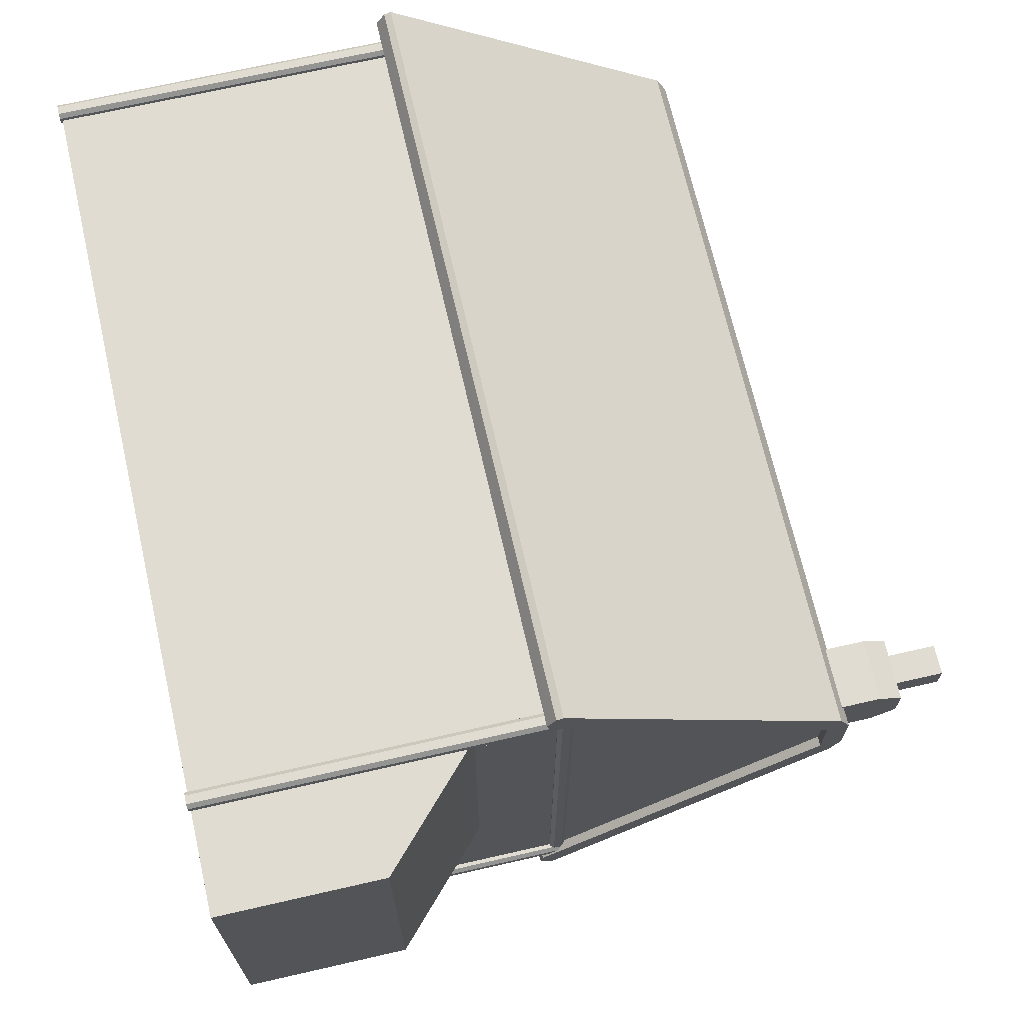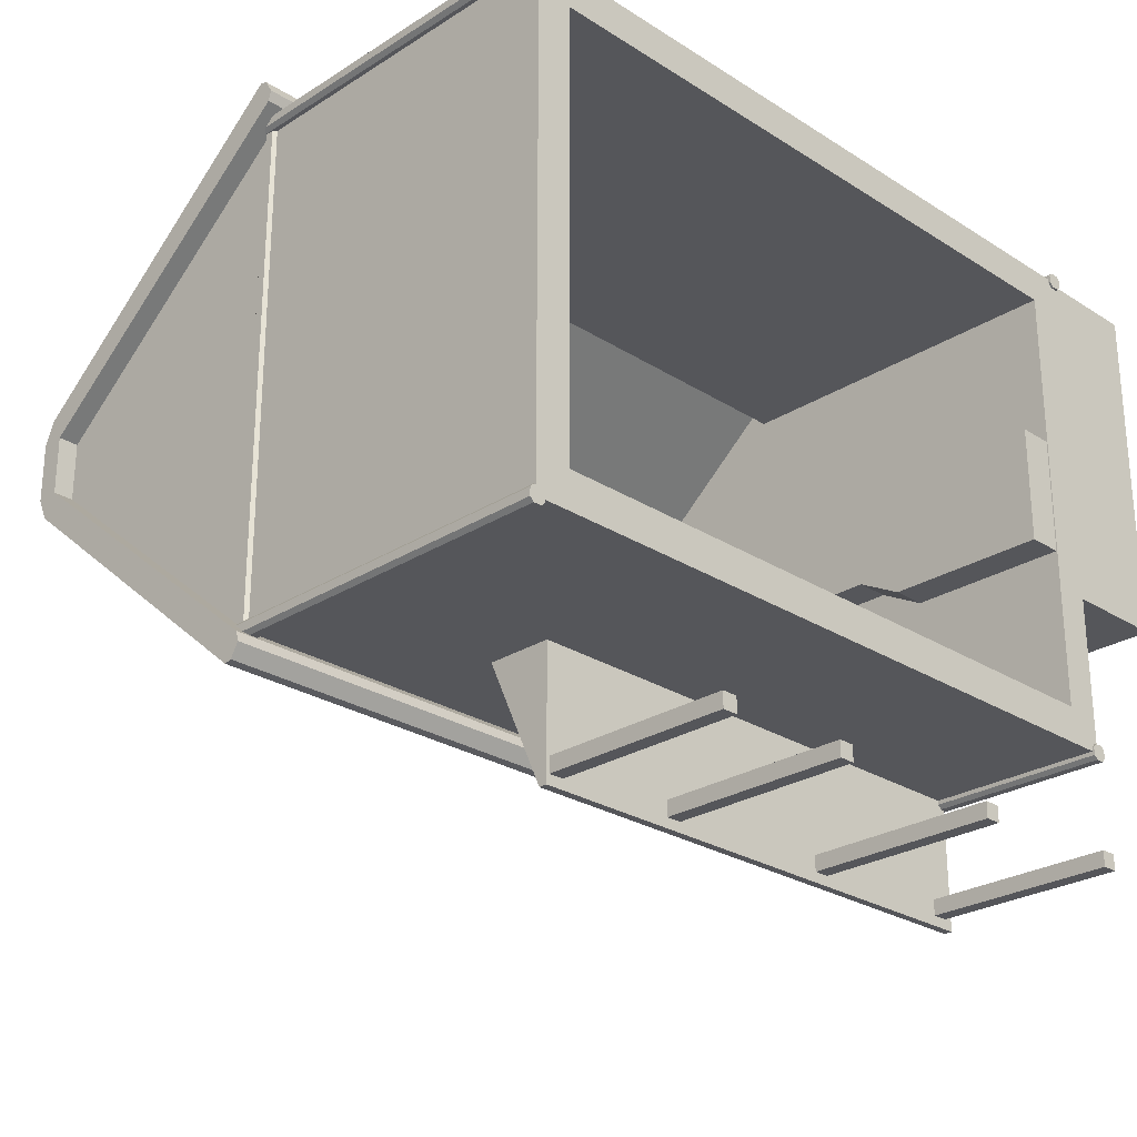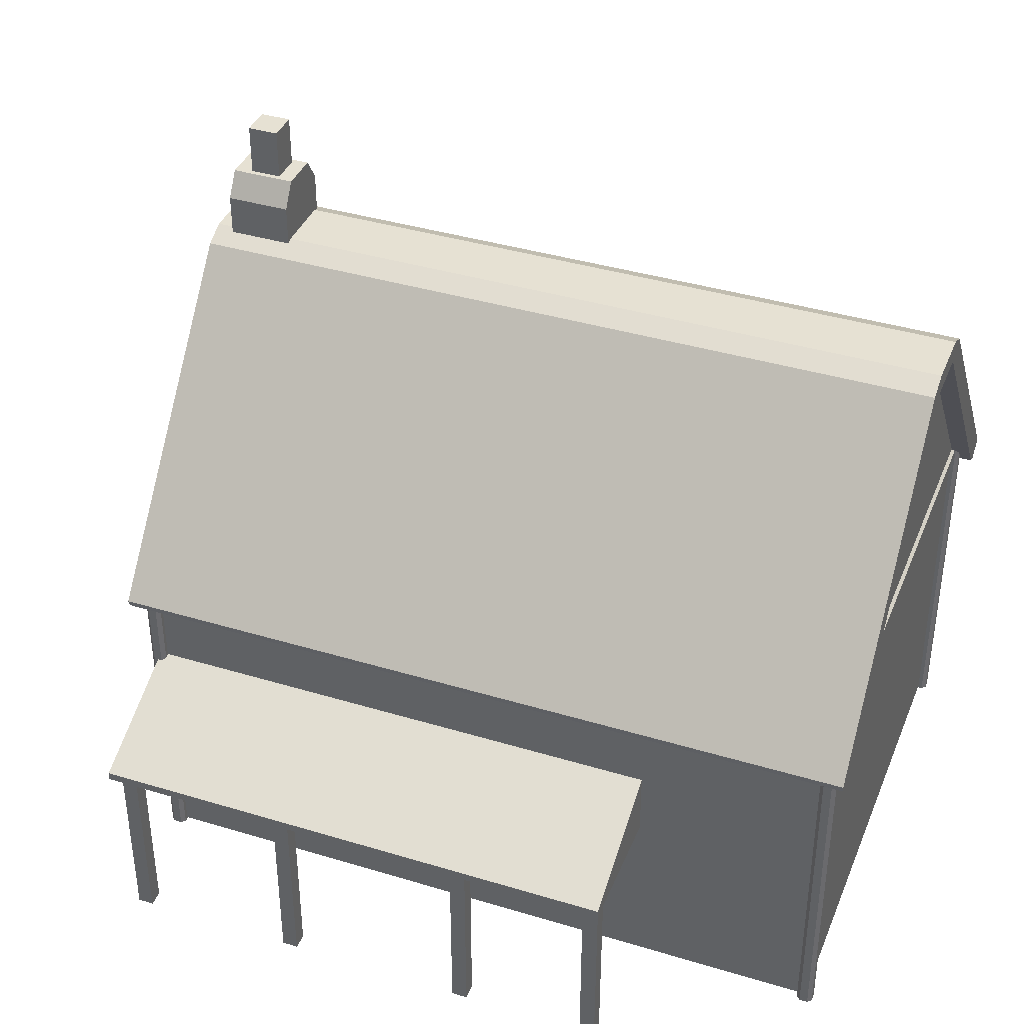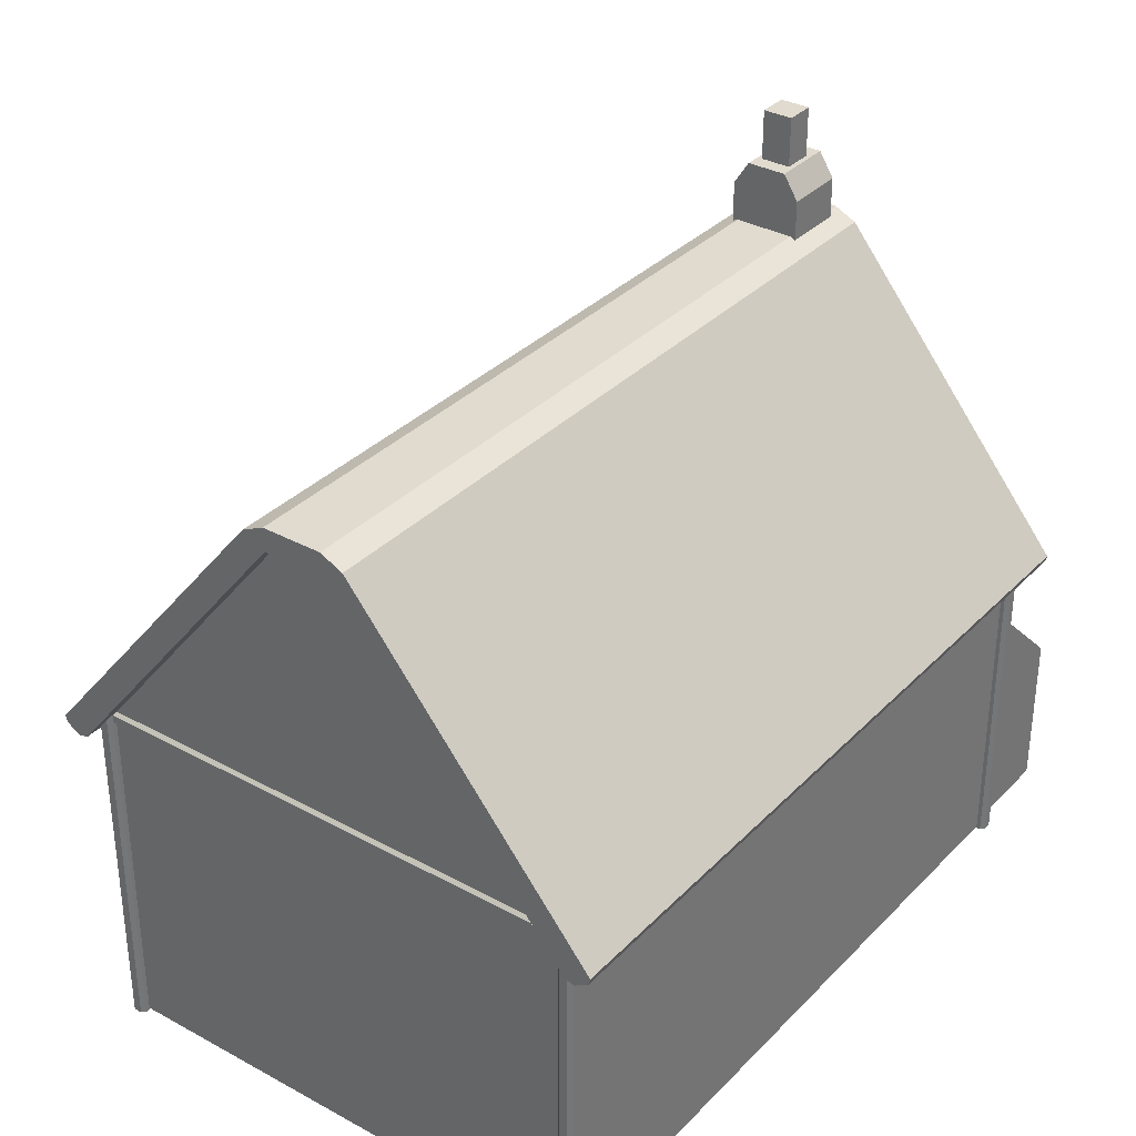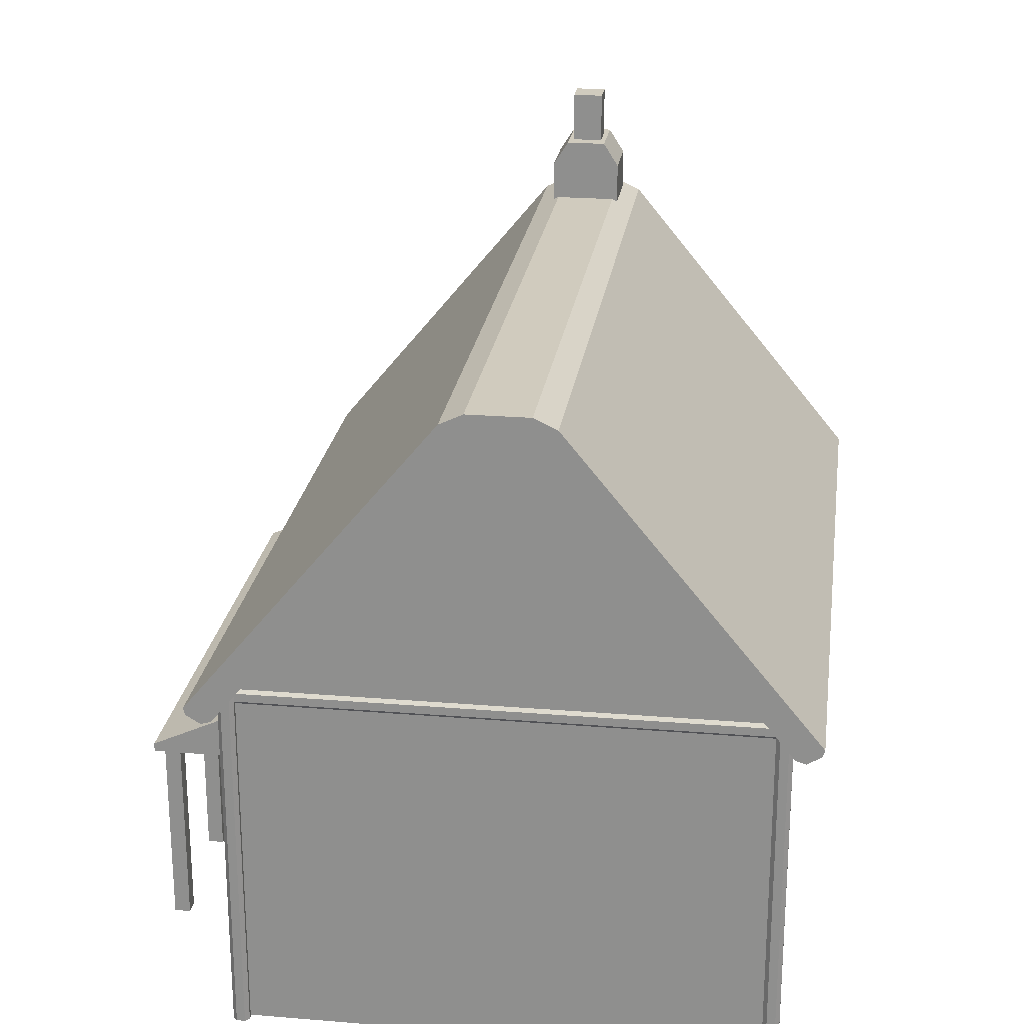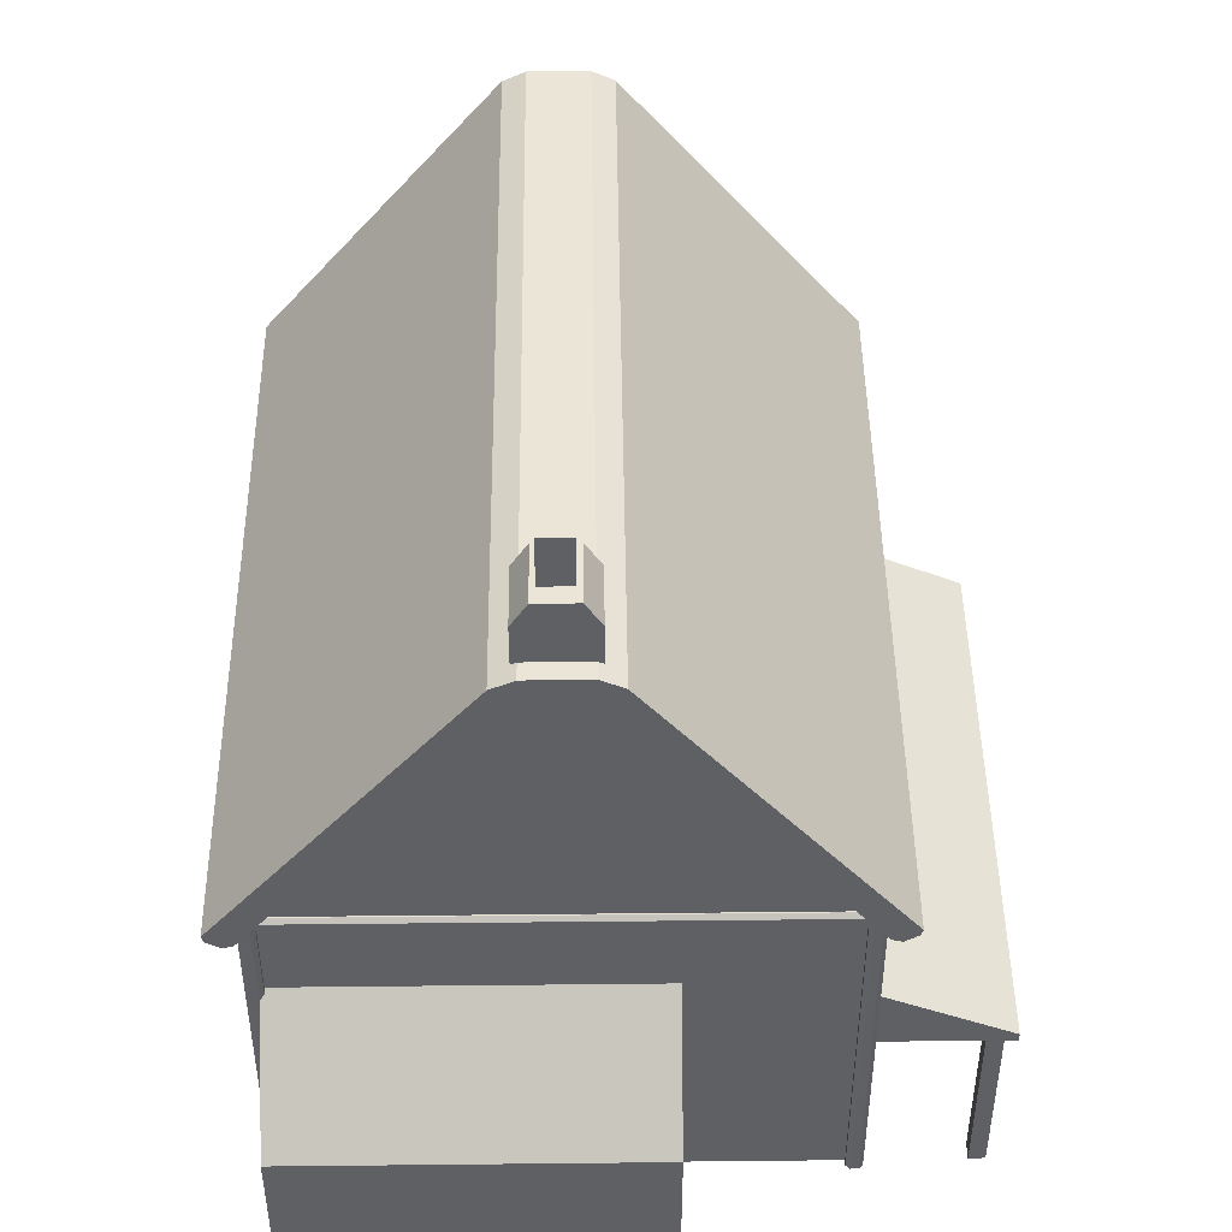
<metadata>
{"format":"obj","ext":"obj","renderer":"f3d","projection":"perspective","resolution":1024,"background":"white","views":[{"elev":69.2,"azim":77.1,"up":"+Z"},{"elev":-26.1,"azim":-45.0,"up":"+Z"},{"elev":38.8,"azim":-159.2,"up":"+Y"},{"elev":33.7,"azim":-53.4,"up":"+Y"},{"elev":23.3,"azim":-82.1,"up":"+Y"},{"elev":46.0,"azim":89.3,"up":"+Y"}]}
</metadata>
<code>
o Cube.077_Cube.111
v 10.45 -0.7346 11.41
v 10.45 11.55 11.41
v 10.45 -0.7346 -6.204
v 10.45 11.55 -6.204
v 11.69 -0.7346 11.41
v 11.69 11.55 11.41
v 11.69 -0.7346 -6.204
v 11.69 11.55 -6.204
v 10.45 -0.7346 1.763
v 10.45 -0.7346 3.446
v 10.45 21.08 3.446
v 10.45 21.08 1.763
v 11.69 -0.7346 3.446
v 11.69 -0.7346 1.763
v 11.69 21.08 1.763
v 11.69 21.08 3.446
f 9 12 4 3
f 3 4 8 7
f 13 16 6 5
f 5 6 2 1
f 10 13 5 1
f 16 11 2 6
f 8 4 12 15
f 15 12 11 16
f 3 7 14 9
f 9 14 13 10
f 7 8 15 14
f 14 15 16 13
f 1 2 11 10
f 10 11 12 9
o Cube.078_Cube.112
v -12.07 -0.7346 -4.953
v -12.07 11.55 -4.953
v -12.07 -0.7346 -6.204
v -12.07 11.55 -6.204
v 10.45 -0.7346 -4.953
v 10.45 11.55 -4.953
v 10.45 -0.7346 -6.204
v 10.45 11.55 -6.204
f 17 18 20 19
f 19 20 24 23
f 23 24 22 21
f 21 22 18 17
f 19 23 21 17
f 24 20 18 22
o Cube.079_Cube.113
v -13.31 -0.7346 11.41
v -13.31 11.55 11.41
v -13.31 -0.7346 -6.204
v -13.31 11.55 -6.204
v -12.07 -0.7346 11.41
v -12.07 11.55 11.41
v -12.07 -0.7346 -6.204
v -12.07 11.55 -6.204
v -13.31 -0.7346 1.763
v -13.31 -0.7346 3.446
v -13.31 21.08 3.446
v -13.31 21.08 1.763
v -12.07 -0.7346 3.446
v -12.07 -0.7346 1.763
v -12.07 21.08 1.763
v -12.07 21.08 3.446
f 33 36 28 27
f 27 28 32 31
f 37 40 30 29
f 29 30 26 25
f 34 37 29 25
f 40 35 26 30
f 32 28 36 39
f 39 36 35 40
f 27 31 38 33
f 33 38 37 34
f 31 32 39 38
f 38 39 40 37
f 25 26 35 34
f 34 35 36 33
o Cube.080_Cube.114
v -12.07 -0.7346 11.41
v -12.07 11.55 11.41
v -12.07 -0.7346 10.16
v -12.07 11.55 10.16
v 10.45 -0.7346 11.41
v 10.45 11.55 11.41
v 10.45 -0.7346 10.16
v 10.45 11.55 10.16
f 41 42 44 43
f 43 44 48 47
f 47 48 46 45
f 45 46 42 41
f 43 47 45 41
f 48 44 42 46
o Cube.081_Cube.115
v -14 20.72 3.608
v 12.02 20.72 3.608
v 12.02 20.72 1.601
v -14 20.72 1.601
v -14 10.7 11.76
v -14 10.6 12.11
v -14 10.89 12.58
v -14 11.12 12.65
v 12.02 10.6 12.11
v 12.02 10.7 11.76
v 12.02 11.12 12.65
v 12.02 10.89 12.58
v 12.02 10.7 -6.554
v 12.02 10.6 -6.899
v 12.02 10.89 -7.373
v 12.02 11.12 -7.442
v -14 10.6 -6.899
v -14 10.7 -6.554
v -14 11.12 -7.442
v -14 10.89 -7.373
v -14 21.13 4.397
v -14 21.49 3.63
v 12.02 21.49 3.63
v 12.02 21.13 4.397
v 12.02 21.13 0.8121
v 12.02 21.49 1.579
v -14 21.49 1.579
v -14 21.13 0.8121
f 57 60 55 54
f 51 52 66 61
f 53 54 55 56 69 49
f 74 75 70 71
f 61 62 63 64 73 51
f 65 68 63 62
f 52 76 67 68 65 66
f 76 73 64 67
f 52 51 50 49
f 50 72 59 60 57 58
f 51 74 71 50
f 72 69 56 59
f 53 58 57 54
f 59 56 55 60
f 61 66 65 62
f 67 64 63 68
f 49 50 58 53
f 69 70 49
f 71 72 50
f 73 74 51
f 75 76 52
f 69 72 71 70
f 73 76 75 74
f 75 52 49 70
o Cube.082_Cube.118
v 9.238 -0.7039 4.637
v 9.238 23.62 3.289
v 9.238 -0.7039 0.572
v 9.238 23.62 1.92
v 11.4 -0.7039 4.637
v 11.4 23.62 3.289
v 11.4 -0.7039 0.572
v 11.4 23.62 1.92
v 9.238 6.46 3.815
v 9.238 6.46 1.394
v 11.4 6.46 1.394
v 11.4 6.46 3.815
v 9.238 4.925 0.572
v 11.4 4.925 0.572
v 11.4 4.925 4.637
v 9.238 4.925 4.637
v 9.238 22.79 3.815
v 9.238 22.79 1.394
v 11.4 22.79 1.394
v 11.4 22.79 3.815
f 93 78 80 94
f 94 80 84 95
f 95 84 82 96
f 96 82 78 93
f 79 83 81 77
f 84 80 78 82
f 91 88 85 92
f 90 87 88 91
f 89 86 87 90
f 92 85 86 89
f 77 92 89 79
f 79 89 90 83
f 83 90 91 81
f 81 91 92 77
f 88 96 93 85
f 87 95 96 88
f 86 94 95 87
f 85 93 94 86
o Cube.084_Cube.120
v 9.767 23.32 3.122
v 9.767 25.32 3.122
v 9.767 23.32 2.087
v 9.767 25.32 2.087
v 10.8 23.32 3.122
v 10.8 25.32 3.122
v 10.8 23.32 2.087
v 10.8 25.32 2.087
f 97 98 100 99
f 99 100 104 103
f 103 104 102 101
f 101 102 98 97
f 99 103 101 97
f 104 100 98 102
o Cube.085_Cube.121
v -6.824 5.428 -6.204
v -6.824 7.761 -6.204
v -6.824 5.428 -10.69
v -6.824 5.72 -10.69
v 11.69 5.428 -6.204
v 11.69 7.761 -6.204
v 11.69 5.428 -10.69
v 11.69 5.72 -10.69
f 105 106 108 107
f 107 108 112 111
f 111 112 110 109
f 109 110 106 105
f 107 111 109 105
f 112 108 106 110
o Cube.086_Cube.122
v -6.717 -1.174 -9.789
v -6.717 5.428 -9.789
v -6.717 -1.174 -10.33
v -6.717 5.428 -10.33
v -6.171 -1.174 -9.789
v -6.171 5.428 -9.789
v -6.171 -1.174 -10.33
v -6.171 5.428 -10.33
f 113 114 116 115
f 115 116 120 119
f 119 120 118 117
f 117 118 114 113
f 115 119 117 113
f 120 116 114 118
o Cube.087_Cube.123
v 10.83 -1.174 -9.789
v 10.83 5.428 -9.789
v 10.83 -1.174 -10.33
v 10.83 5.428 -10.33
v 11.38 -1.174 -9.789
v 11.38 5.428 -9.789
v 11.38 -1.174 -10.33
v 11.38 5.428 -10.33
f 121 122 124 123
f 123 124 128 127
f 127 128 126 125
f 125 126 122 121
f 123 127 125 121
f 128 124 122 126
o Cube.088_Cube.126
v -1.842 -1.174 -9.789
v -1.842 5.428 -9.789
v -1.842 -1.174 -10.33
v -1.842 5.428 -10.33
v -1.295 -1.174 -9.789
v -1.295 5.428 -9.789
v -1.295 -1.174 -10.33
v -1.295 5.428 -10.33
f 129 130 132 131
f 131 132 136 135
f 135 136 134 133
f 133 134 130 129
f 131 135 133 129
f 136 132 130 134
o Cube.089_Cube.127
v 4.879 -1.174 -9.789
v 4.879 5.428 -9.789
v 4.879 -1.174 -10.33
v 4.879 5.428 -10.33
v 5.425 -1.174 -9.789
v 5.425 5.428 -9.789
v 5.425 -1.174 -10.33
v 5.425 5.428 -10.33
f 137 138 140 139
f 139 140 144 143
f 143 144 142 141
f 141 142 138 137
f 139 143 141 137
f 144 140 138 142
o Cube.090_Cube.128
v 11.55 -0.8075 -5.931
v 11.42 -0.8075 -6.063
v 11.42 11.62 -6.063
v 11.55 11.62 -5.931
v 11.42 -0.8075 -6.344
v 11.55 -0.8075 -6.477
v 11.55 11.62 -6.477
v 11.42 11.62 -6.344
v 11.96 -0.8075 -6.063
v 11.83 -0.8075 -5.931
v 11.83 11.62 -5.931
v 11.96 11.62 -6.063
v 11.83 -0.8075 -6.477
v 11.96 -0.8075 -6.344
v 11.96 11.62 -6.344
v 11.83 11.62 -6.477
f 154 155 148 145
f 158 159 156 153
f 159 160 151 152 147 148 155 156
f 146 147 152 149
f 150 151 160 157
f 145 148 147 146
f 151 150 149 152
f 159 158 157 160
f 155 154 153 156
f 149 150 157 158 153 154 145 146
o Cube.091_Cube.129
v 11.55 -0.8075 11.69
v 11.42 -0.8075 11.55
v 11.42 11.62 11.55
v 11.55 11.62 11.69
v 11.42 -0.8075 11.27
v 11.55 -0.8075 11.14
v 11.55 11.62 11.14
v 11.42 11.62 11.27
v 11.96 -0.8075 11.55
v 11.83 -0.8075 11.69
v 11.83 11.62 11.69
v 11.96 11.62 11.55
v 11.83 -0.8075 11.14
v 11.96 -0.8075 11.27
v 11.96 11.62 11.27
v 11.83 11.62 11.14
f 170 171 164 161
f 174 175 172 169
f 175 176 167 168 163 164 171 172
f 162 163 168 165
f 166 167 176 173
f 161 164 163 162
f 167 166 165 168
f 175 174 173 176
f 171 170 169 172
f 165 166 173 174 169 170 161 162
o Cube.092_Cube.130
v -13.45 -0.8075 -5.931
v -13.58 -0.8075 -6.063
v -13.58 11.62 -6.063
v -13.45 11.62 -5.931
v -13.58 -0.8075 -6.344
v -13.45 -0.8075 -6.477
v -13.45 11.62 -6.477
v -13.58 11.62 -6.344
v -13.04 -0.8075 -6.063
v -13.17 -0.8075 -5.931
v -13.17 11.62 -5.931
v -13.04 11.62 -6.063
v -13.17 -0.8075 -6.477
v -13.04 -0.8075 -6.344
v -13.04 11.62 -6.344
v -13.17 11.62 -6.477
f 186 187 180 177
f 190 191 188 185
f 191 192 183 184 179 180 187 188
f 178 179 184 181
f 182 183 192 189
f 177 180 179 178
f 183 182 181 184
f 191 190 189 192
f 187 186 185 188
f 181 182 189 190 185 186 177 178
o Cube.093_Cube.131
v -13.45 -0.8075 11.69
v -13.58 -0.8075 11.55
v -13.58 11.62 11.55
v -13.45 11.62 11.69
v -13.58 -0.8075 11.27
v -13.45 -0.8075 11.14
v -13.45 11.62 11.14
v -13.58 11.62 11.27
v -13.04 -0.8075 11.55
v -13.17 -0.8075 11.69
v -13.17 11.62 11.69
v -13.04 11.62 11.55
v -13.17 -0.8075 11.14
v -13.04 -0.8075 11.27
v -13.04 11.62 11.27
v -13.17 11.62 11.14
f 202 203 196 193
f 206 207 204 201
f 207 208 199 200 195 196 203 204
f 194 195 200 197
f 198 199 208 205
f 193 196 195 194
f 199 198 197 200
f 207 206 205 208
f 203 202 201 204
f 197 198 205 206 201 202 193 194
o Cube.094_Cube.132
v 11.45 11.03 -6.46
v 11.32 11.16 -6.46
v 11.32 11.16 11.77
v 11.45 11.03 11.77
v 11.32 11.44 -6.46
v 11.45 11.58 -6.46
v 11.45 11.58 11.77
v 11.32 11.44 11.77
v 11.86 11.16 -6.46
v 11.73 11.03 -6.46
v 11.73 11.03 11.77
v 11.86 11.16 11.77
v 11.73 11.58 -6.46
v 11.86 11.44 -6.46
v 11.86 11.44 11.77
v 11.73 11.58 11.77
f 218 219 212 209
f 222 223 220 217
f 223 224 215 216 211 212 219 220
f 210 211 216 213
f 214 215 224 221
f 209 212 211 210
f 215 214 213 216
f 223 222 221 224
f 219 218 217 220
f 213 214 221 222 217 218 209 210
o Cube.095_Cube.133
v -13.29 11.03 -6.46
v -13.42 11.16 -6.46
v -13.42 11.16 11.77
v -13.29 11.03 11.77
v -13.42 11.44 -6.46
v -13.29 11.58 -6.46
v -13.29 11.58 11.77
v -13.42 11.44 11.77
v -12.87 11.16 -6.46
v -13.01 11.03 -6.46
v -13.01 11.03 11.77
v -12.87 11.16 11.77
v -13.01 11.58 -6.46
v -12.87 11.44 -6.46
v -12.87 11.44 11.77
v -13.01 11.58 11.77
f 234 235 228 225
f 238 239 236 233
f 239 240 231 232 227 228 235 236
f 226 227 232 229
f 230 231 240 237
f 225 228 227 226
f 231 230 229 232
f 239 238 237 240
f 235 234 233 236
f 229 230 237 238 233 234 225 226
o Cube.083_Cube.134
v 10.69 -0.7346 11.28
v 10.69 9.289 11.28
v 10.69 -0.7346 -0.7565
v 10.69 9.289 -0.7565
v 15.39 -0.7346 11.28
v 15.39 4.836 11.28
v 15.39 -0.7346 -0.7565
v 15.39 4.836 -0.7565
f 241 242 244 243
f 243 244 248 247
f 247 248 246 245
f 245 246 242 241
f 243 247 245 241
f 248 244 242 246

</code>
